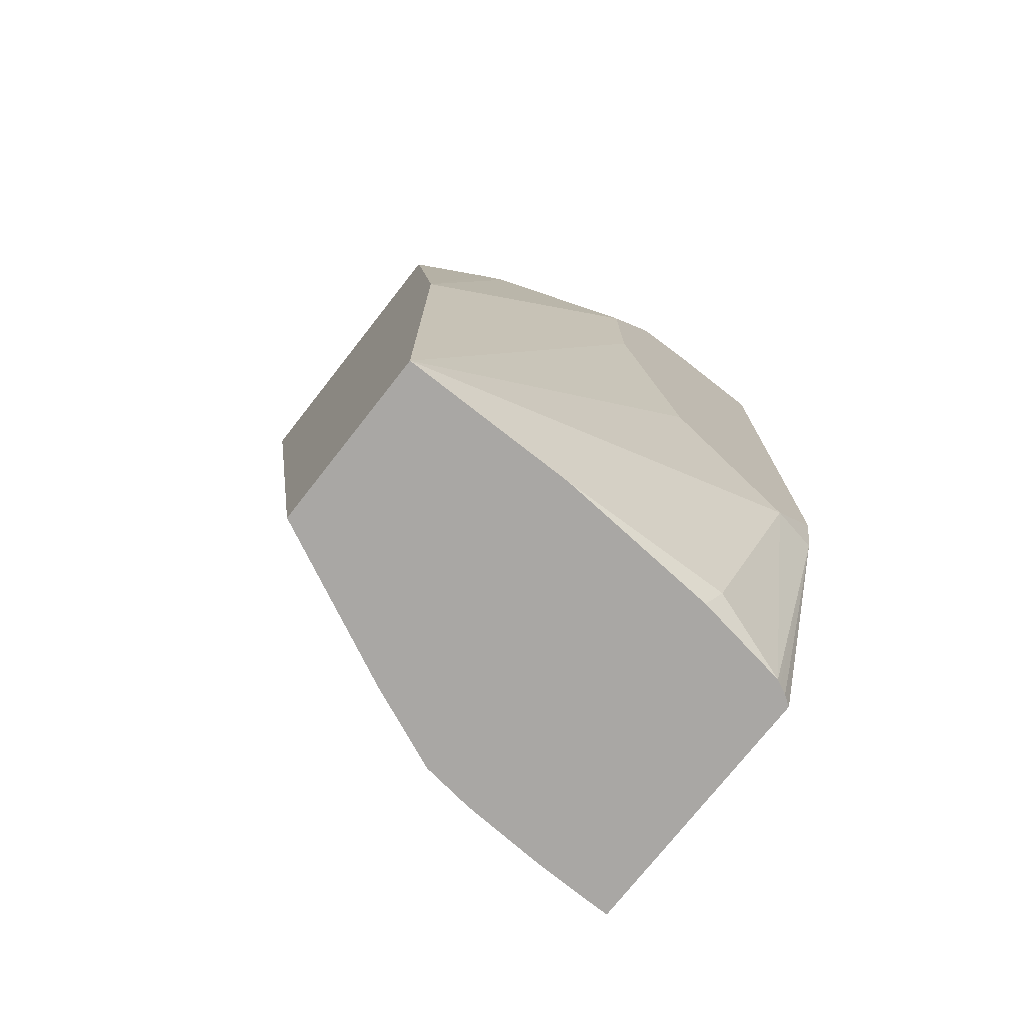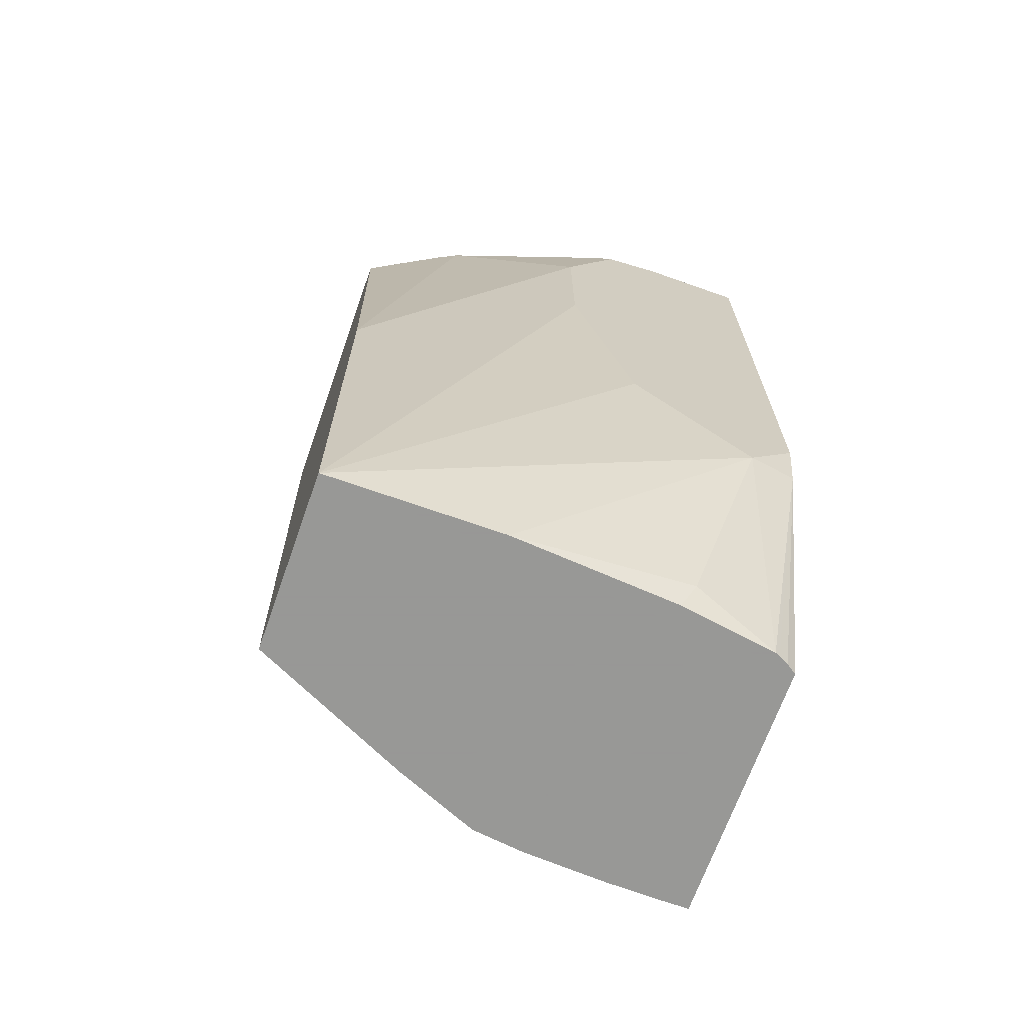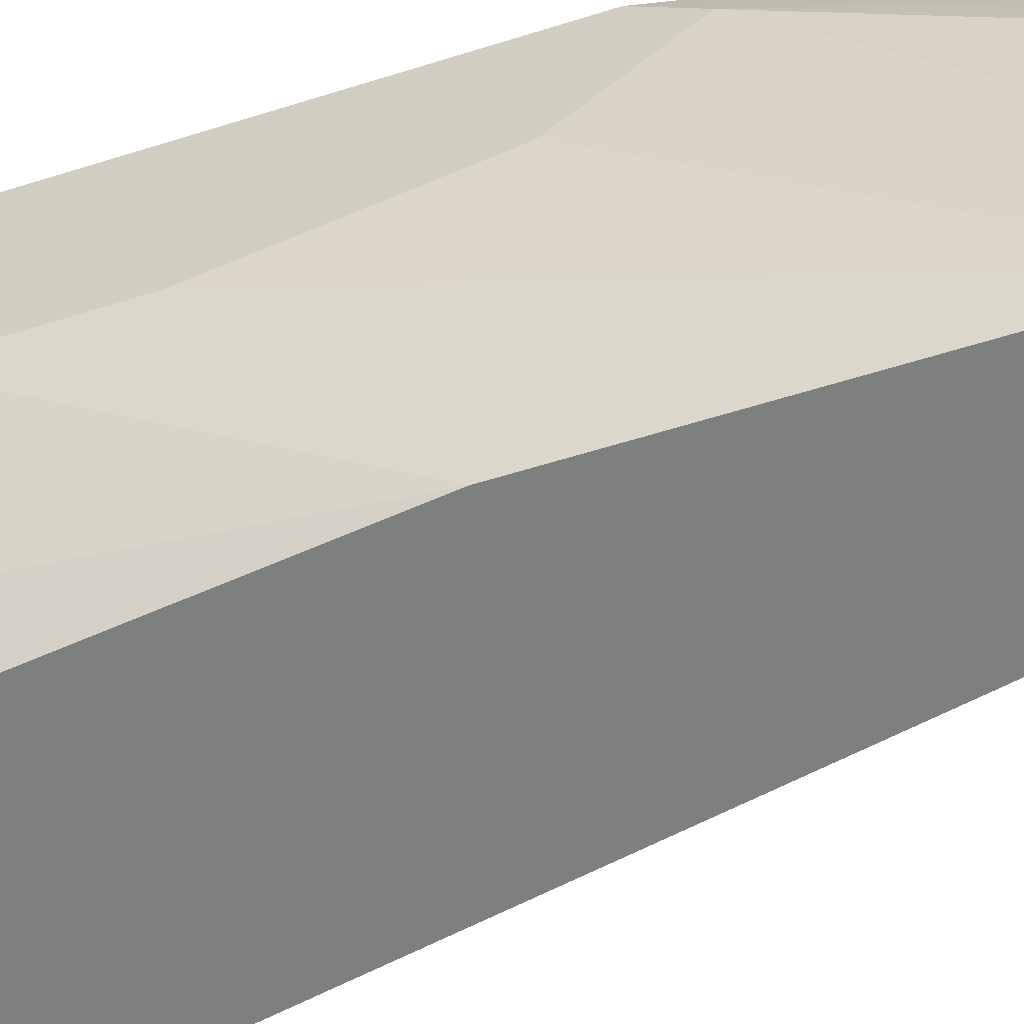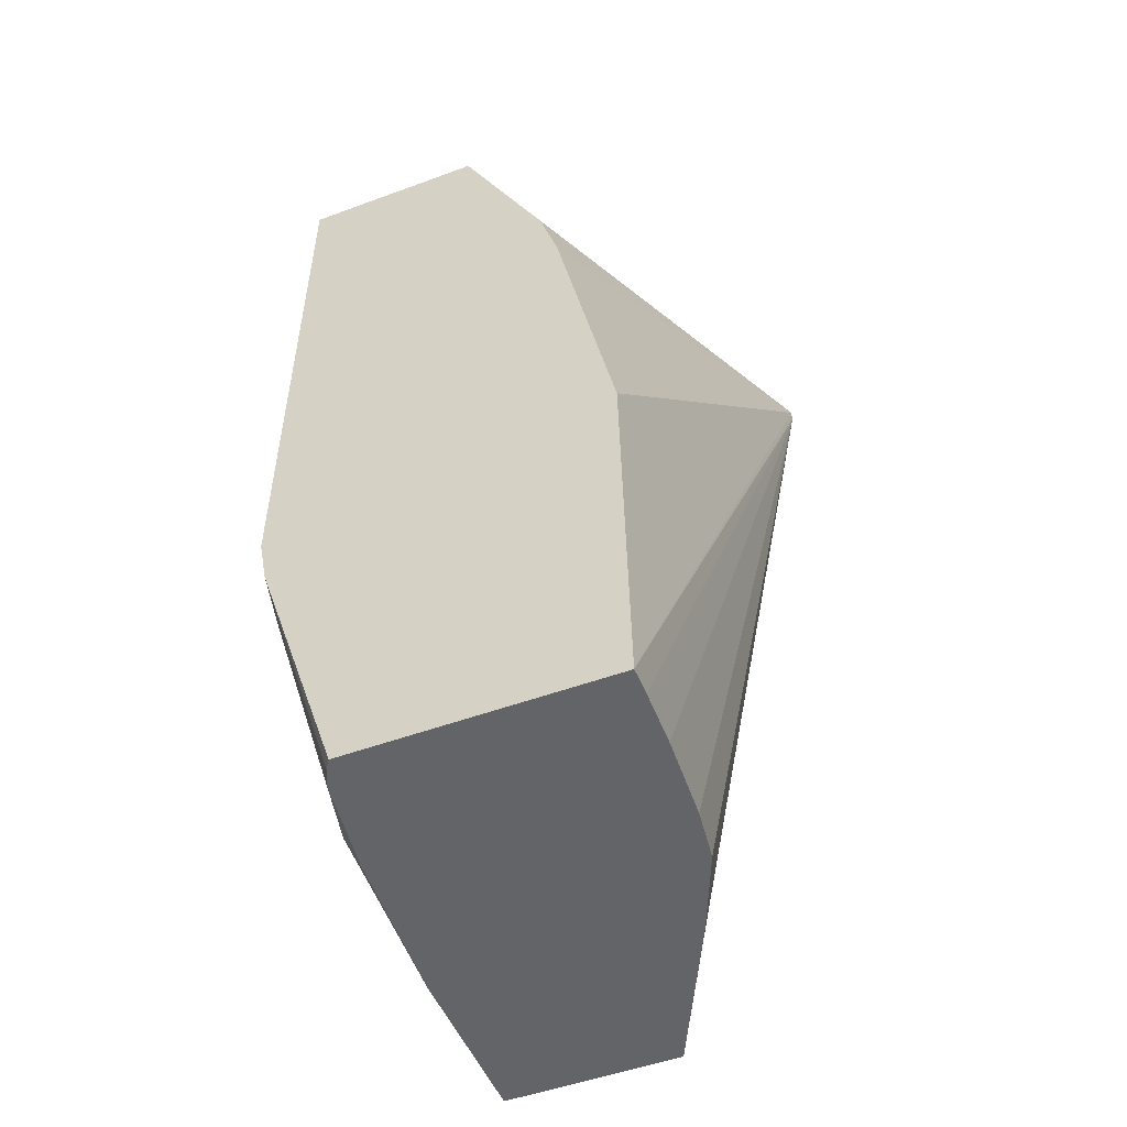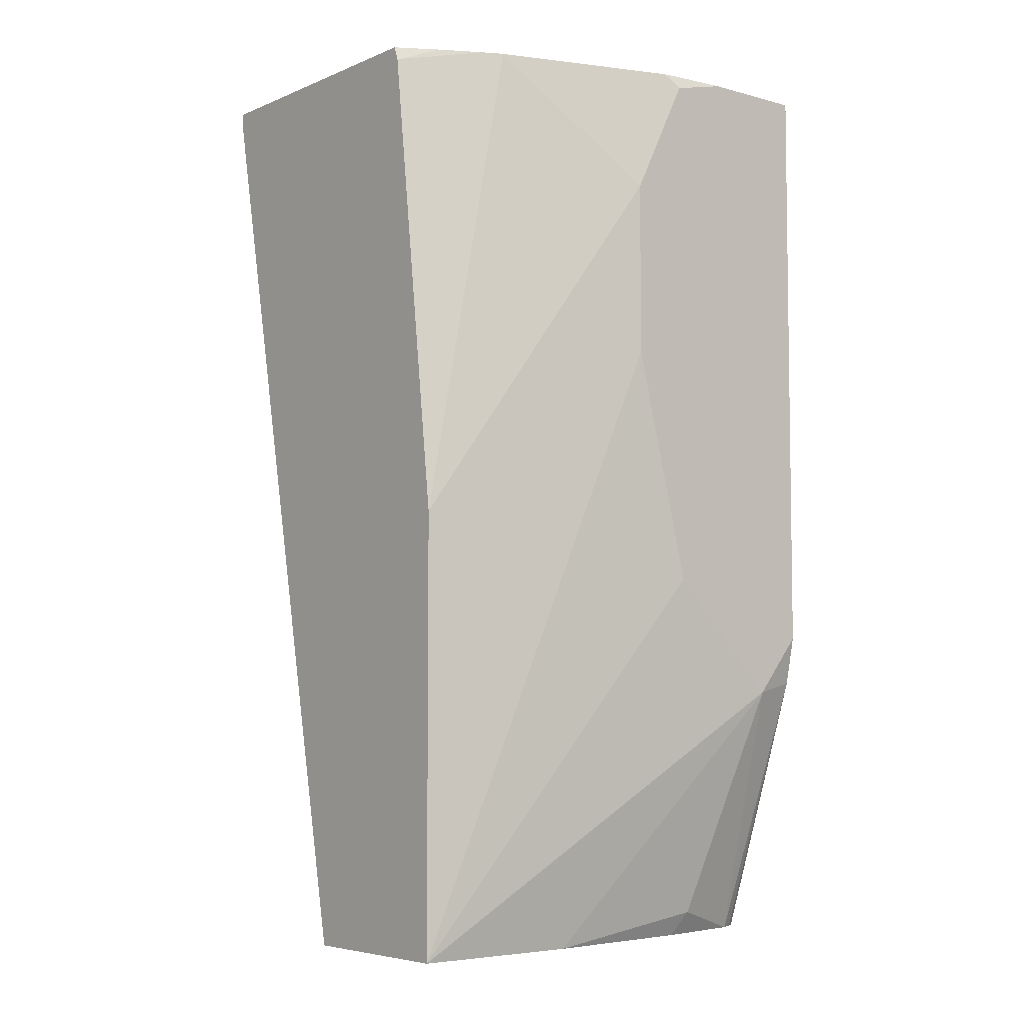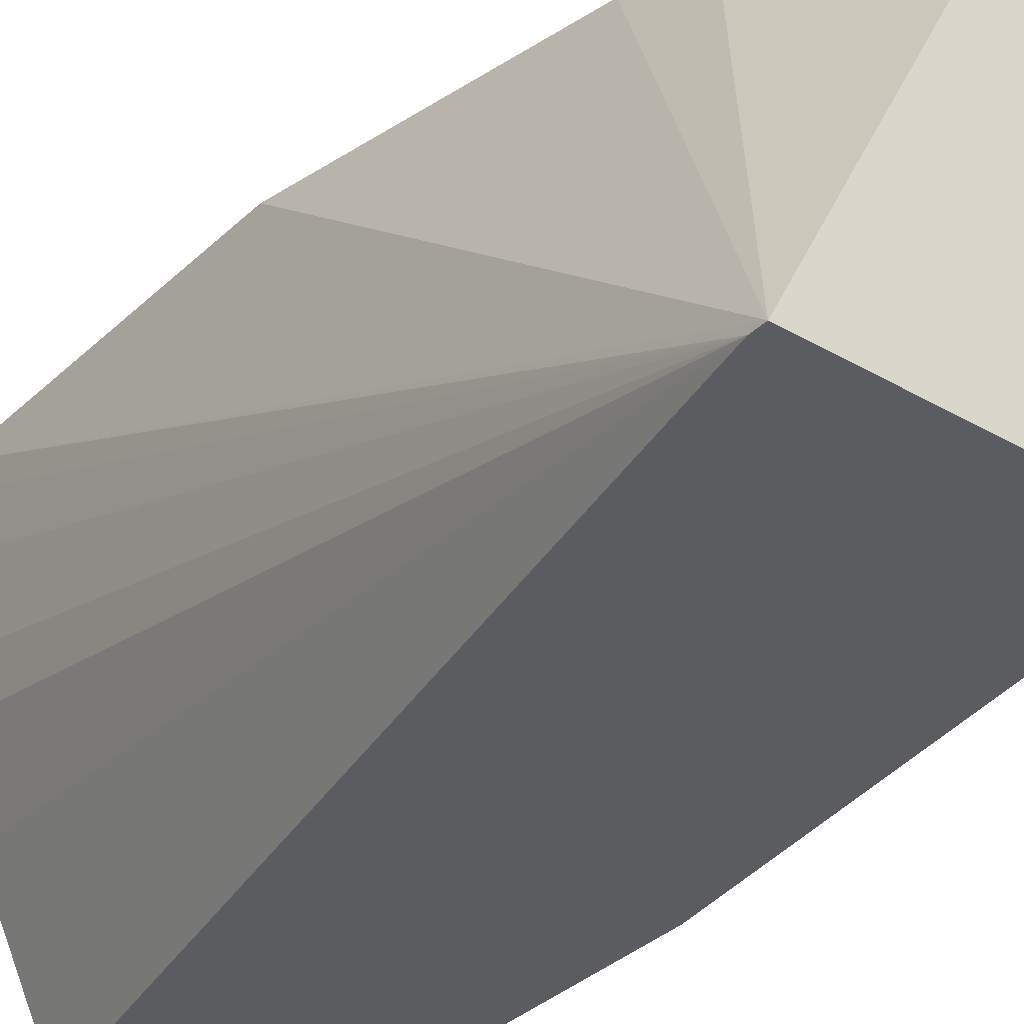
<metadata>
{"format":"obj","ext":"obj","renderer":"f3d","projection":"perspective","resolution":1024,"background":"white","views":[{"elev":-74.7,"azim":51.9,"up":"+Z"},{"elev":-68.4,"azim":70.5,"up":"+Z"},{"elev":-59.6,"azim":107.8,"up":"+Y"},{"elev":-51.1,"azim":-158.2,"up":"+Z"},{"elev":-5.5,"azim":50.8,"up":"+Z"},{"elev":-34.4,"azim":-38.1,"up":"+Y"}]}
</metadata>
<code>
v 0.3176 0.1003 -0.569
v 0.2261 0.1003 -0.569
v 0.3182 0.1003 -0.5673
v 0.32 0.09678 -0.569
v 0.2261 0.09061 -0.569
v 0.205 -0.06084 -0.2491
v 0.205 -0.06084 -0.2441
v 0.2283 0.1003 -0.4358
v 0.3528 0.1003 -0.4566
v 0.3493 0.1003 -0.4739
v 0.3217 0.09339 -0.569
v 0.2266 0.07094 -0.569
v 0.2283 0.04151 -0.569
v 0.2307 0.02316 -0.569
v 0.2432 -0.005882 -0.569
v 0.2698 -0.06084 -0.569
v 0.3101 -0.06084 -0.2441
v 0.2874 0.1003 -0.2441
v 0.256 0.1003 -0.3079
v 0.2491 0.1003 -0.3321
v 0.3528 0.08301 -0.4773
v 0.3528 0.1003 -0.2441
v 0.3225 0.09168 -0.569
v 0.3321 -0.06084 -0.569
v 0.3184 -0.04675 -0.2441
v 0.312 -0.06084 -0.2491
v 0.3473 0.1003 -0.2441
v 0.2802 0.1003 -0.2594
v 0.2594 0.1003 -0.3009
v 0.3528 0.04151 -0.4358
v 0.3321 2.22e-06 -0.569
v 0.3321 0.06225 -0.5604
v 0.3528 0.06225 -0.2441
v 0.3277 0.05791 -0.569
v 0.3528 0.02075 -0.3528
v 0.3321 -0.06084 -0.4151
v 0.326 -0.03292 -0.2441
v 0.3509 0.04151 -0.2441
v 0.3528 0.04151 -0.2491
v 0.3528 0.02075 -0.2906
v 0.3296 -0.02573 -0.2441
v 0.3503 0.03652 -0.2441
f 9 21 10
f 9 35 30
f 9 40 35
f 9 39 40
f 9 33 39
f 9 22 33
f 9 30 21
f 10 21 23
f 39 41 40
f 7 19 20
f 7 18 19
f 7 27 18
f 7 22 27
f 7 33 22
f 7 38 33
f 10 23 11
f 7 42 38
f 7 20 8
f 17 26 25
f 38 42 39
f 18 28 29
f 7 41 42
f 39 42 41
f 36 41 37
f 36 40 41
f 33 38 39
f 31 34 32
f 26 36 37
f 25 26 37
f 24 40 36
f 24 35 40
f 24 30 35
f 23 32 34
f 21 32 23
f 21 31 32
f 21 24 31
f 21 30 24
f 18 29 19
f 18 27 28
f 7 37 41
f 6 12 13
f 7 17 25
f 1 24 16
f 1 31 24
f 1 34 31
f 1 23 34
f 1 11 23
f 1 4 11
f 1 3 4
f 1 16 15
f 1 9 3
f 1 27 22
f 1 29 28
f 1 19 29
f 1 20 19
f 1 8 20
f 1 2 8
f 7 25 37
f 1 22 9
f 1 15 14
f 1 28 27
f 1 13 12
f 6 17 7
f 1 14 13
f 6 26 17
f 6 36 26
f 6 16 24
f 6 15 16
f 6 14 15
f 6 13 14
f 6 24 36
f 4 10 11
f 3 10 4
f 3 9 10
f 2 7 8
f 2 6 7
f 2 5 6
f 1 12 5
f 5 12 6
f 1 5 2

</code>
